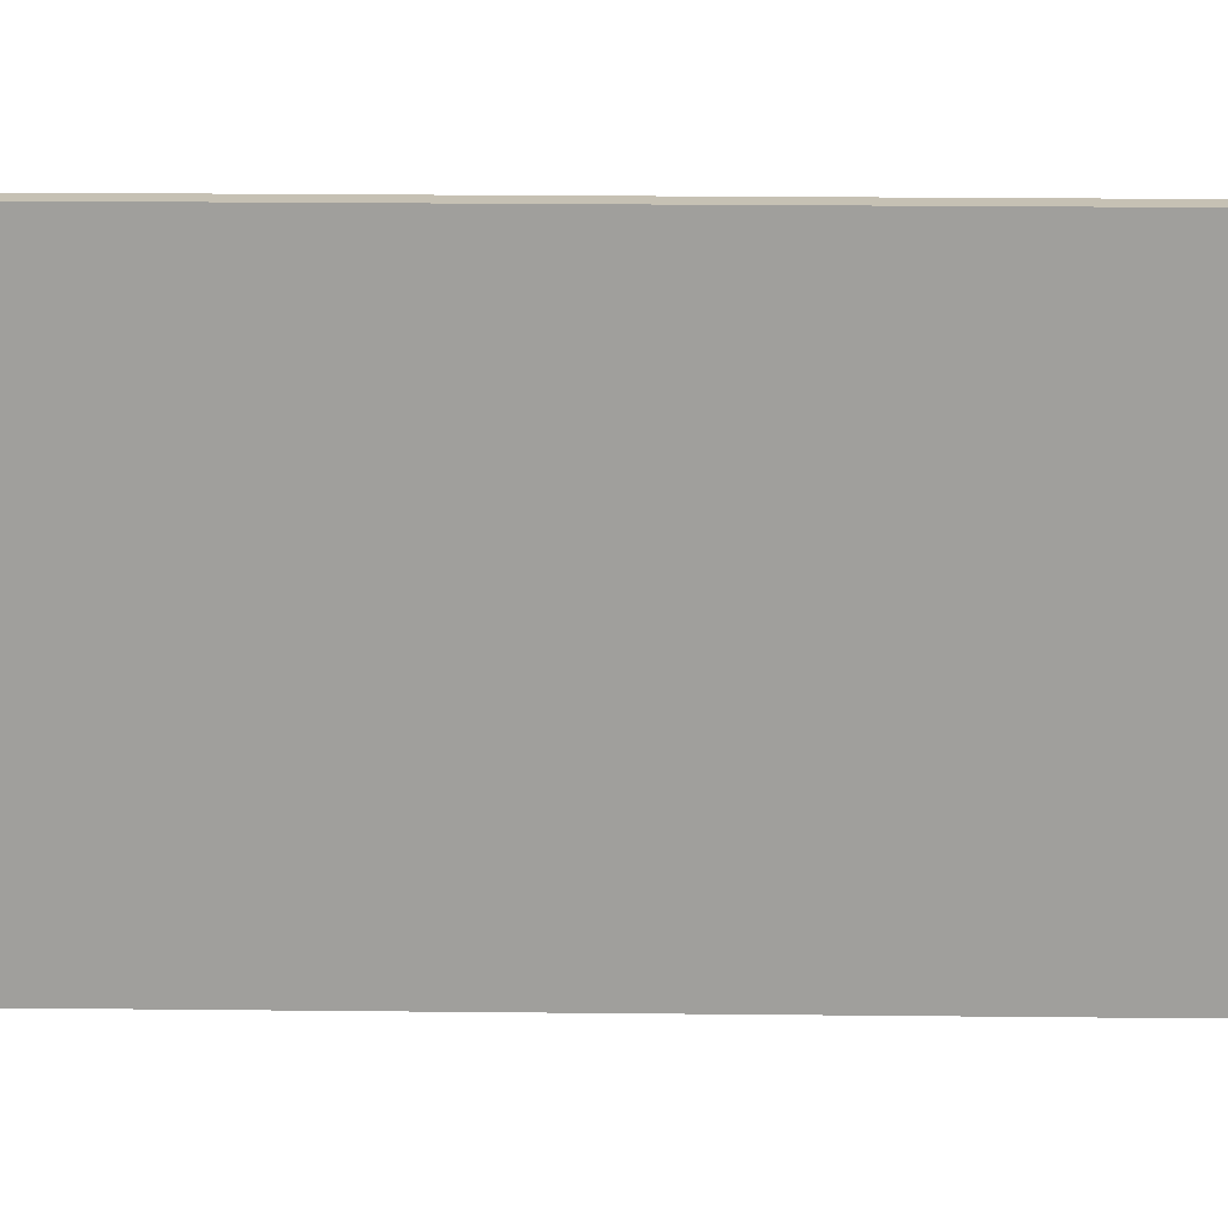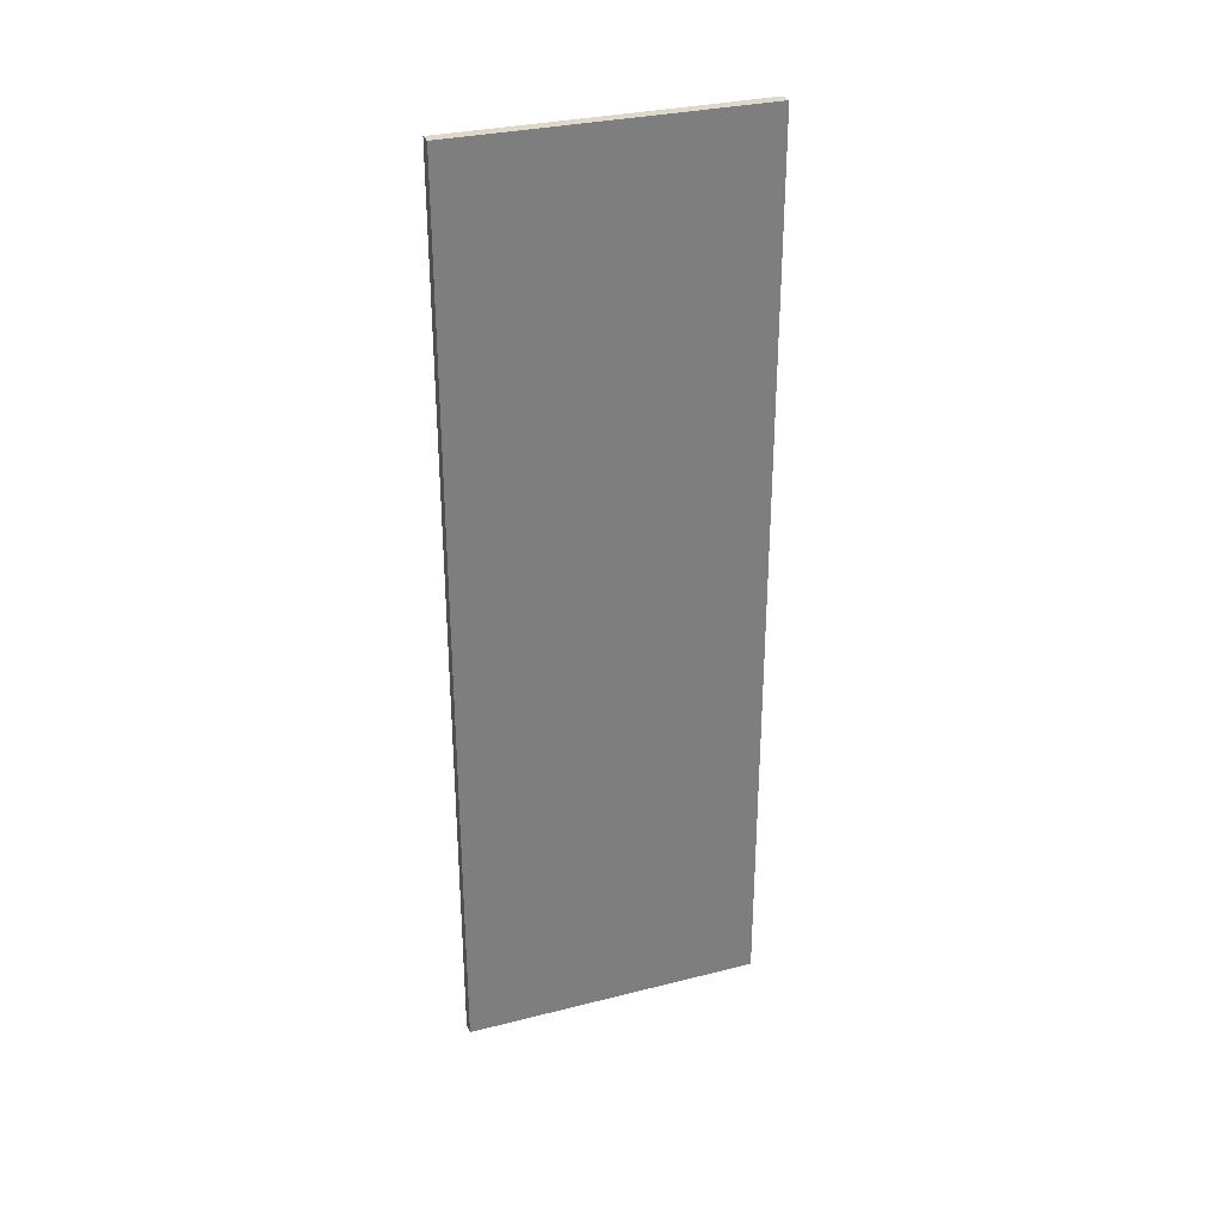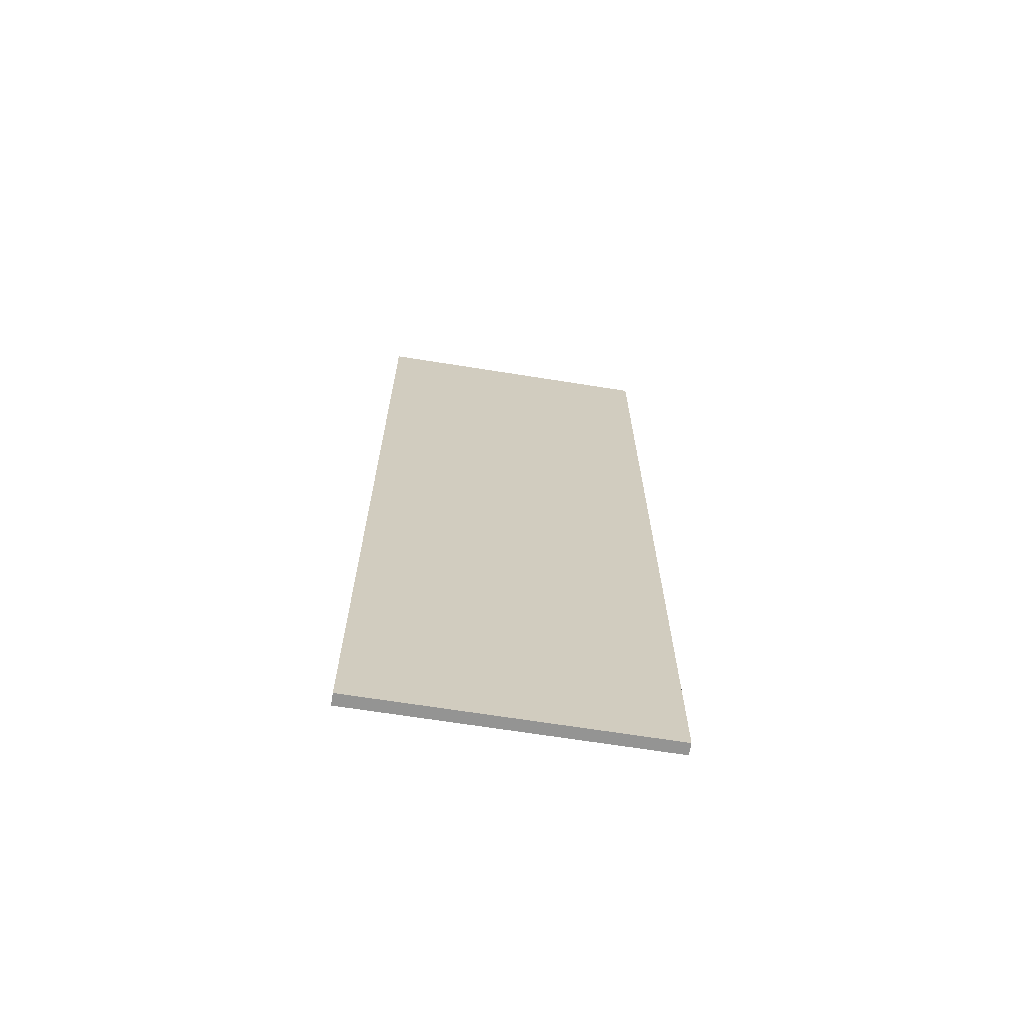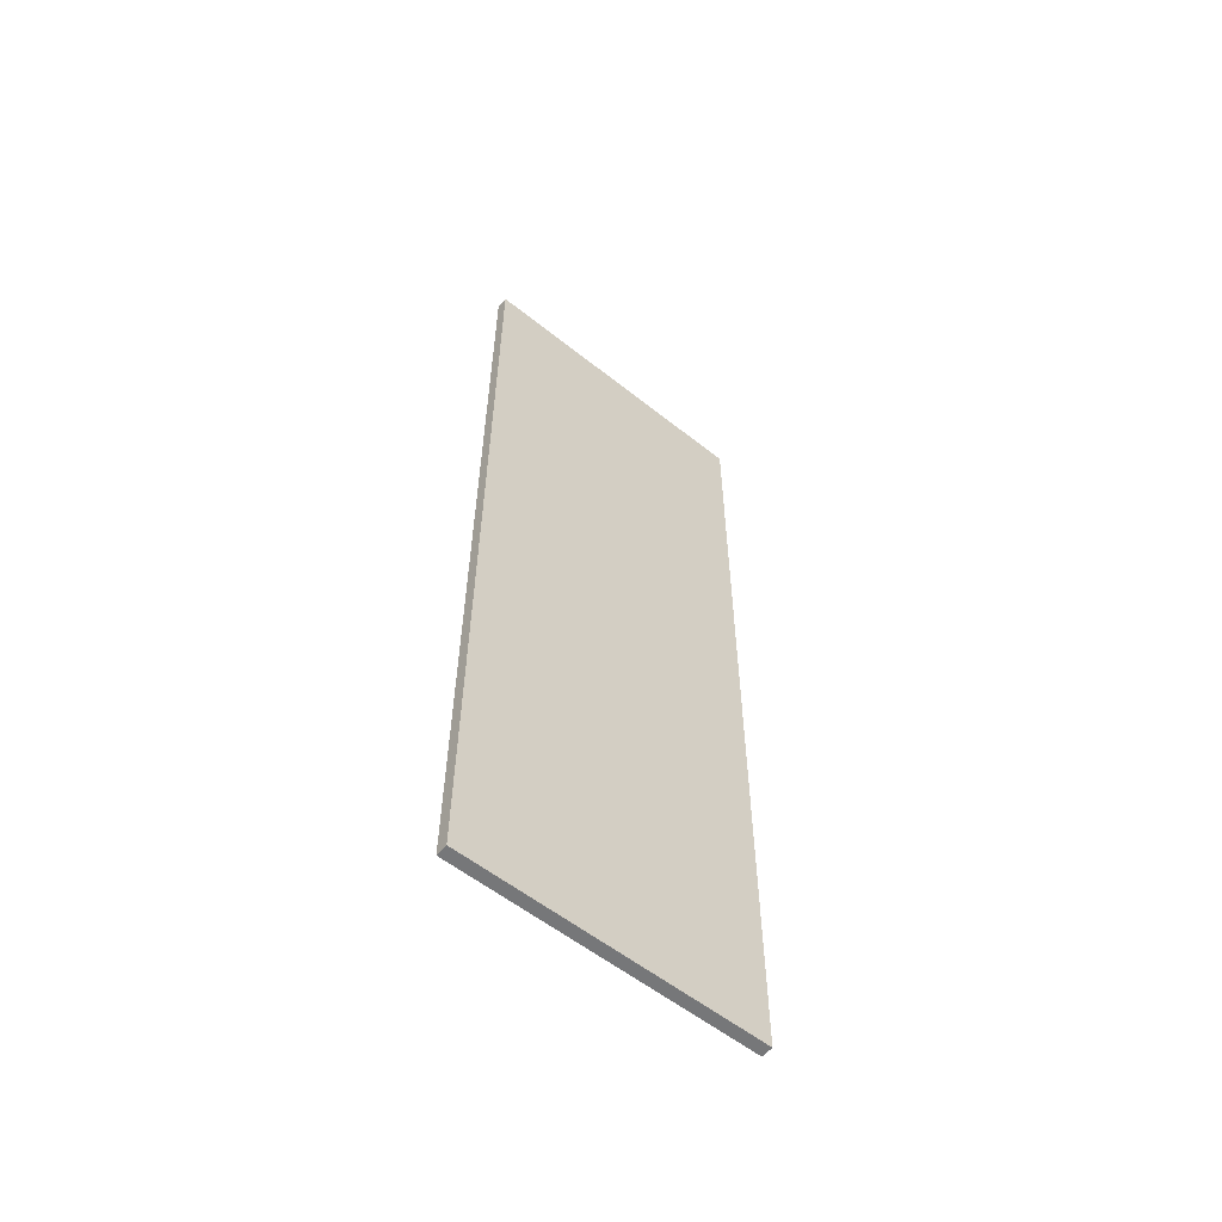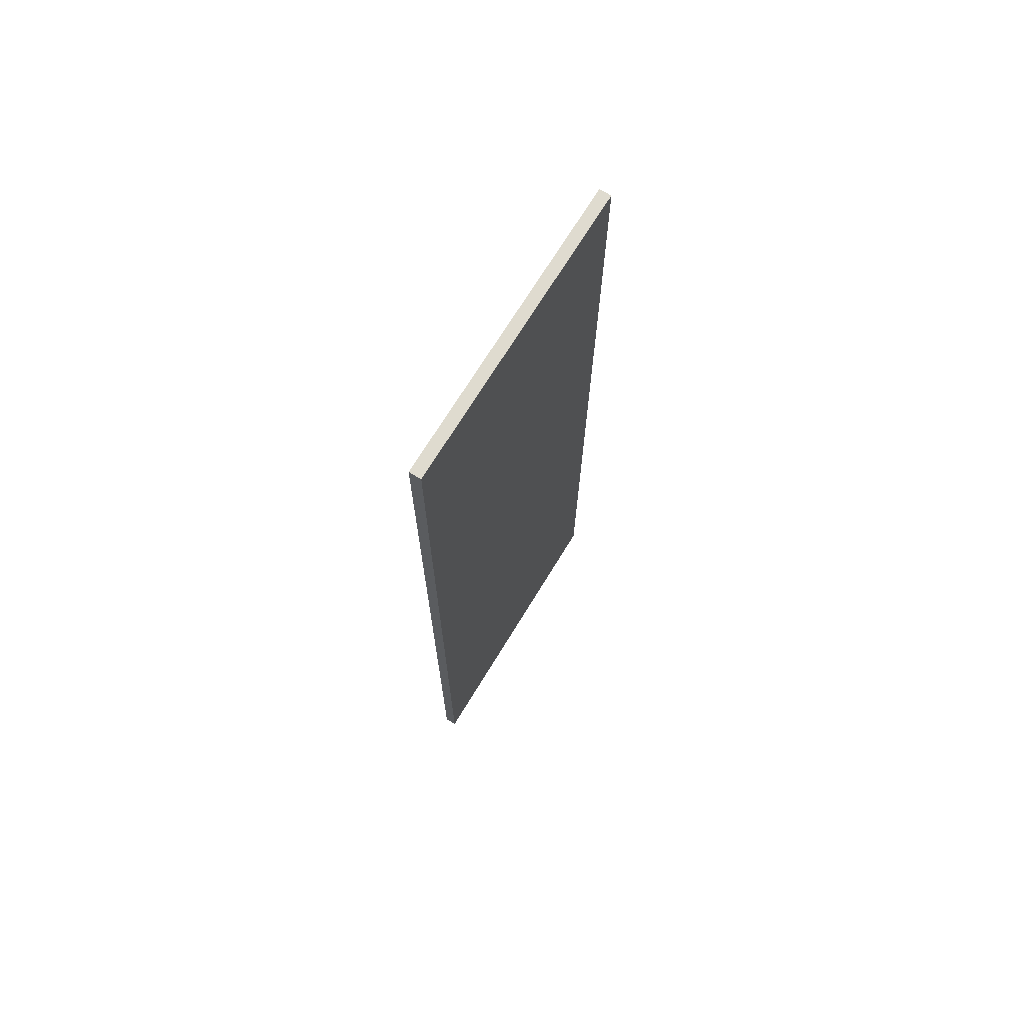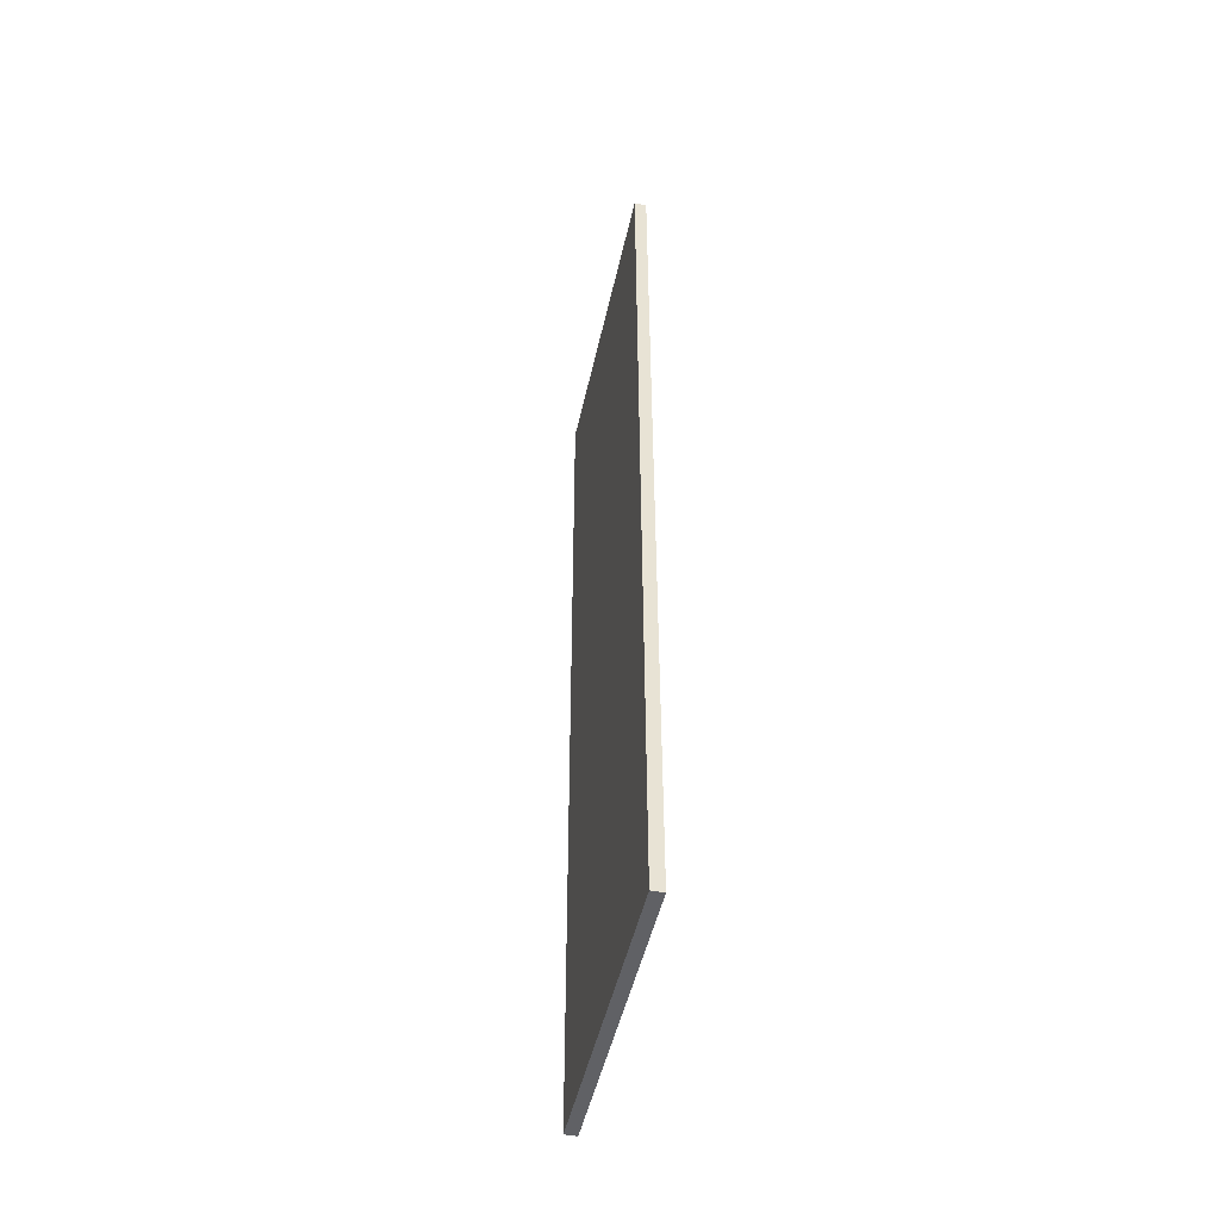
<metadata>
{"format":"obj","ext":"obj","renderer":"f3d","projection":"perspective","resolution":1024,"background":"white","views":[{"elev":18.6,"azim":91.4,"up":"+Y"},{"elev":31.1,"azim":-109.8,"up":"+Z"},{"elev":-66.9,"azim":-99.1,"up":"+Z"},{"elev":-57.2,"azim":50.4,"up":"+Z"},{"elev":70.5,"azim":31.4,"up":"+Z"},{"elev":-47.9,"azim":167.8,"up":"+Z"}]}
</metadata>
<code>
o d_Cube.007
v -7.595 -0.1362 10.22
v -7.595 7.68 10.22
v -7.905 -0.1362 10.22
v -7.905 7.68 10.22
v -7.647 -0.1362 -13.23
v -7.647 7.68 -13.23
v -7.957 -0.1362 -13.23
v -7.957 7.68 -13.23
f 2 3 1
f 4 7 3
f 8 5 7
f 6 1 5
f 7 1 3
f 4 6 8
f 2 4 3
f 4 8 7
f 8 6 5
f 6 2 1
f 7 5 1
f 4 2 6

</code>
